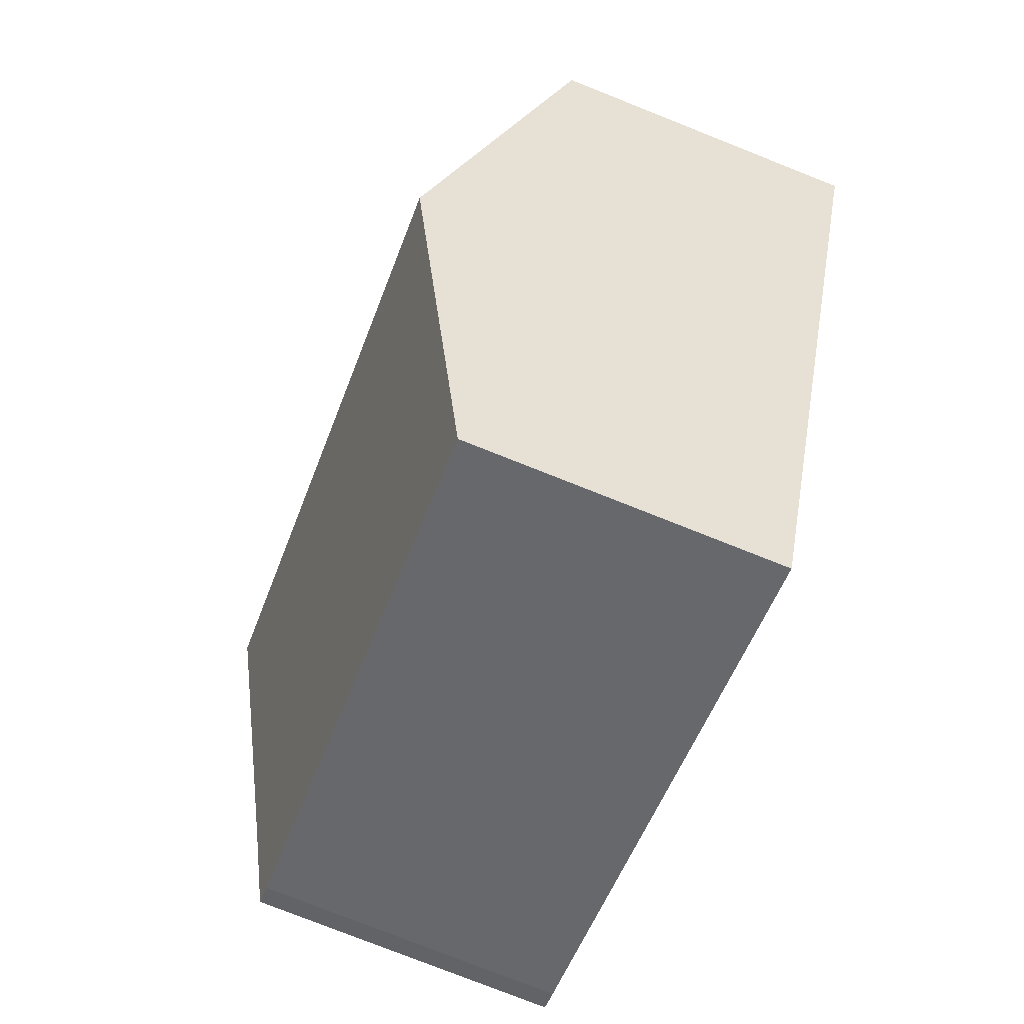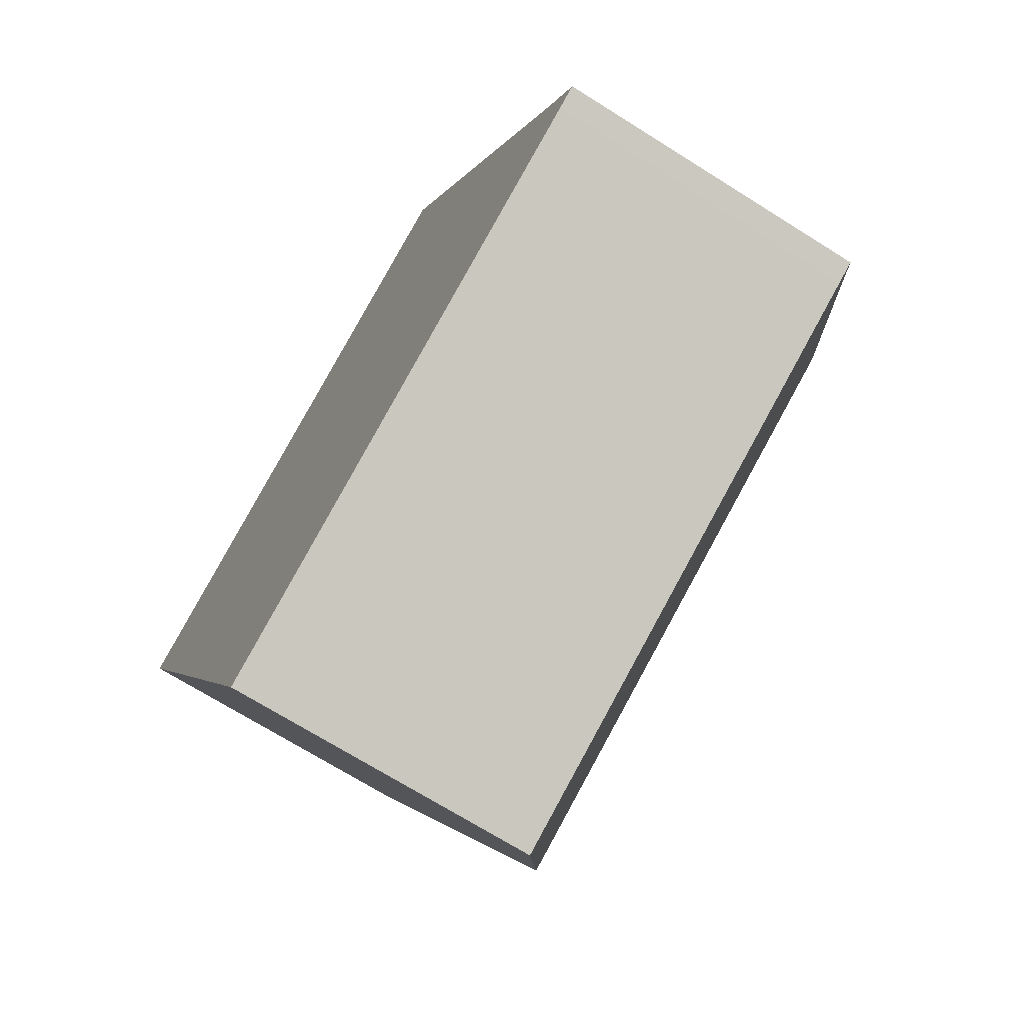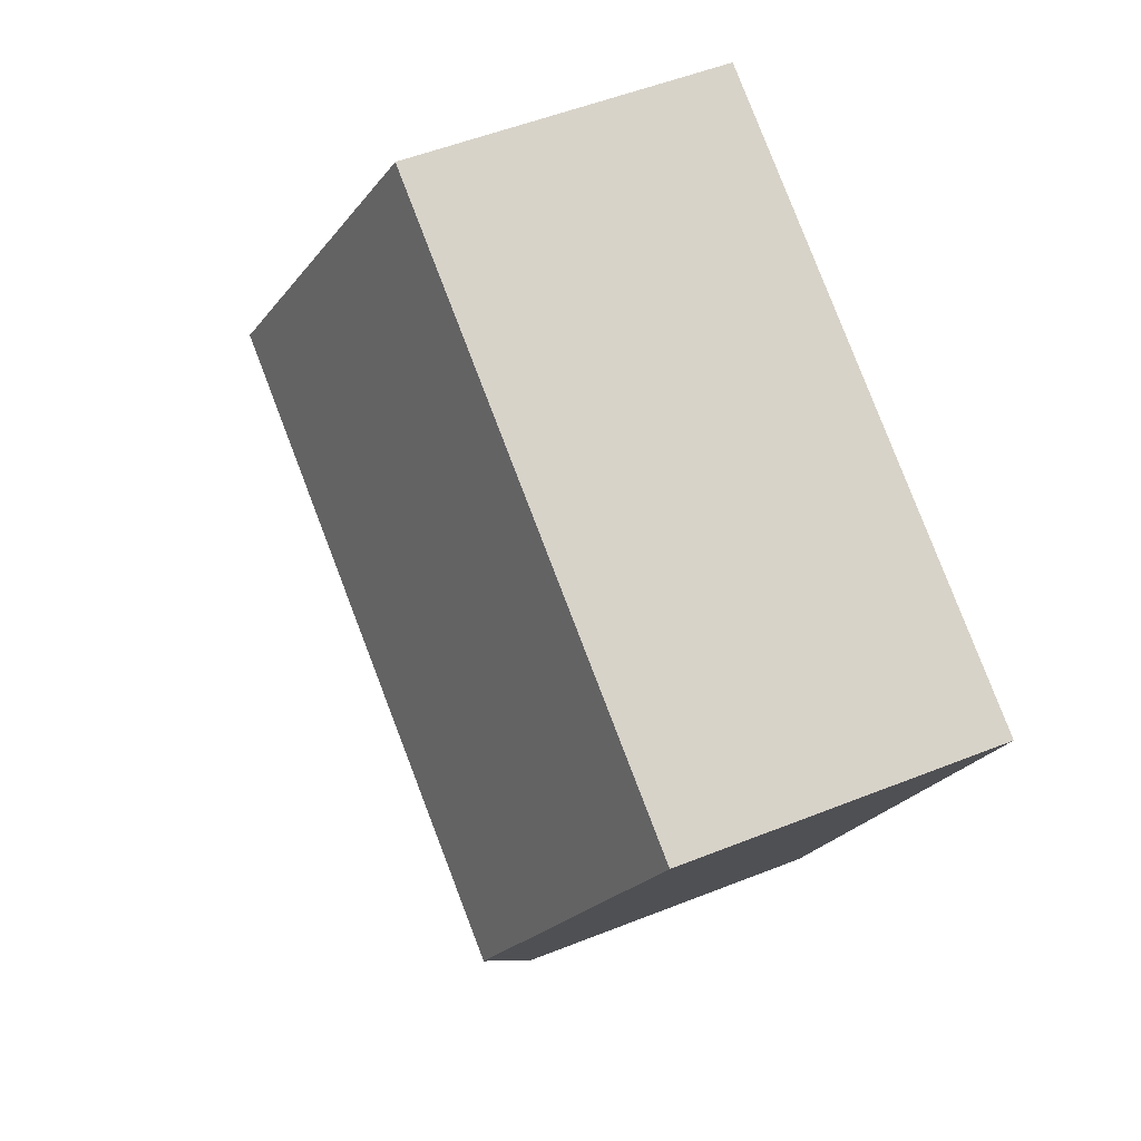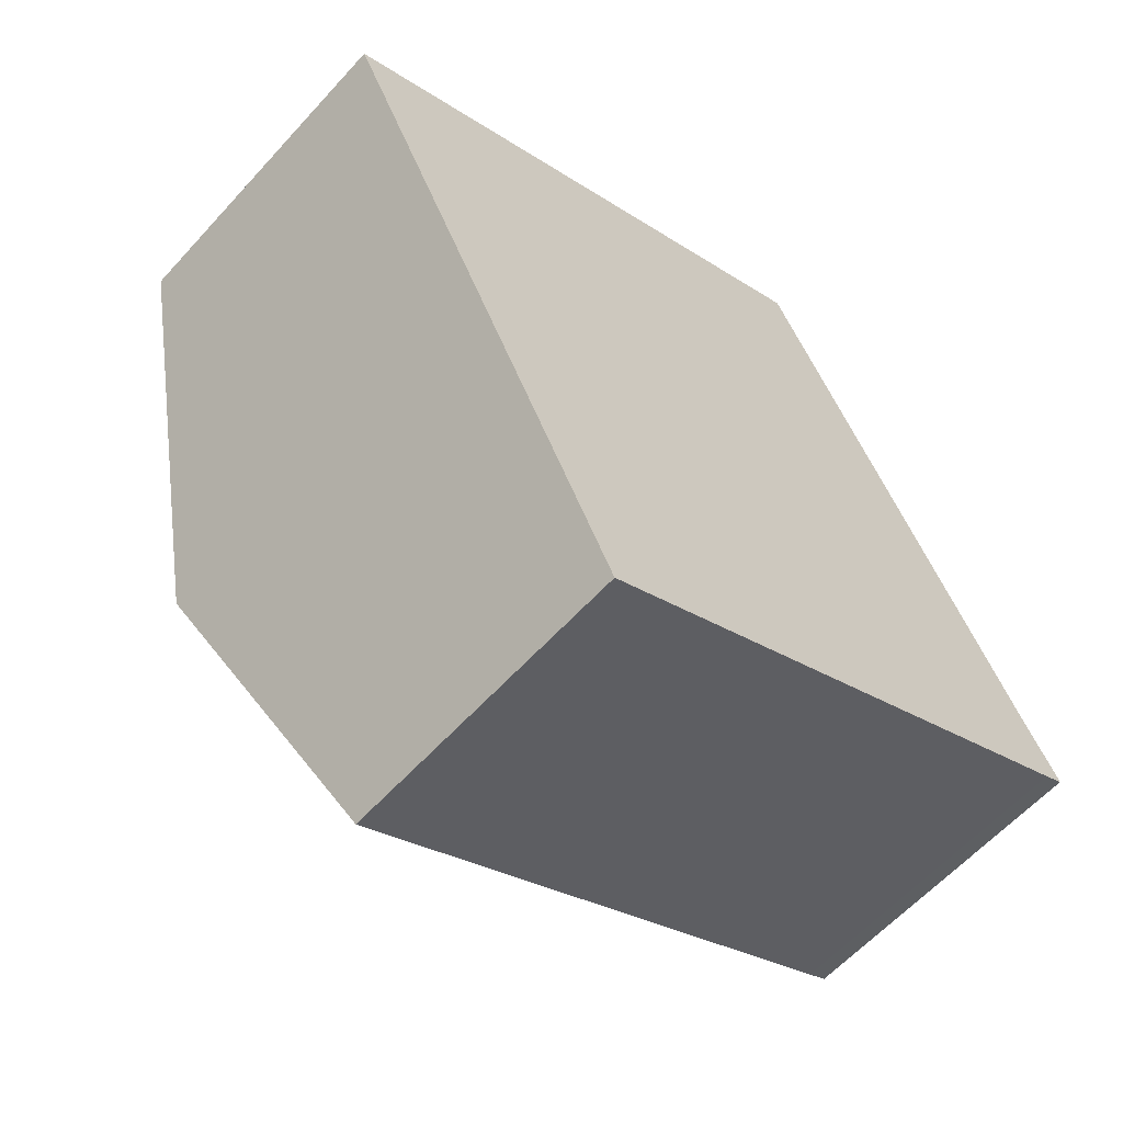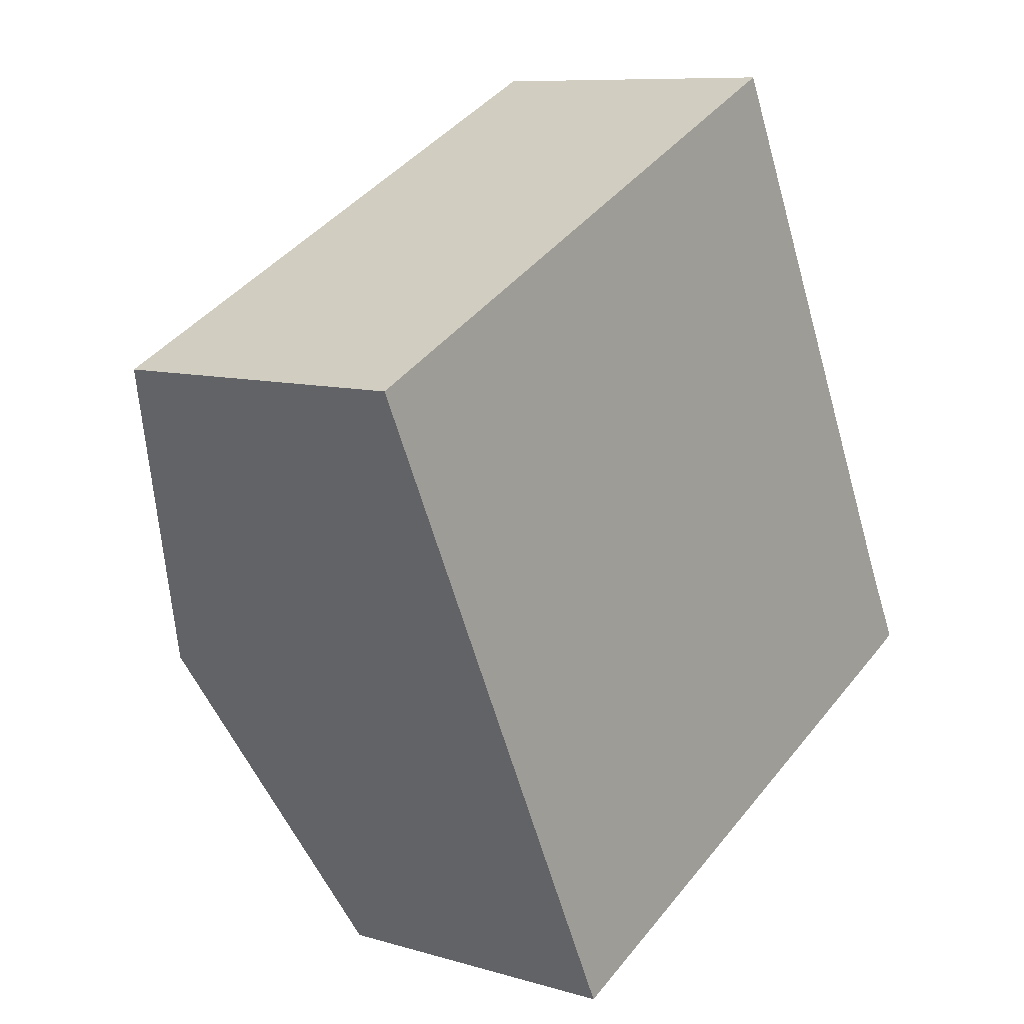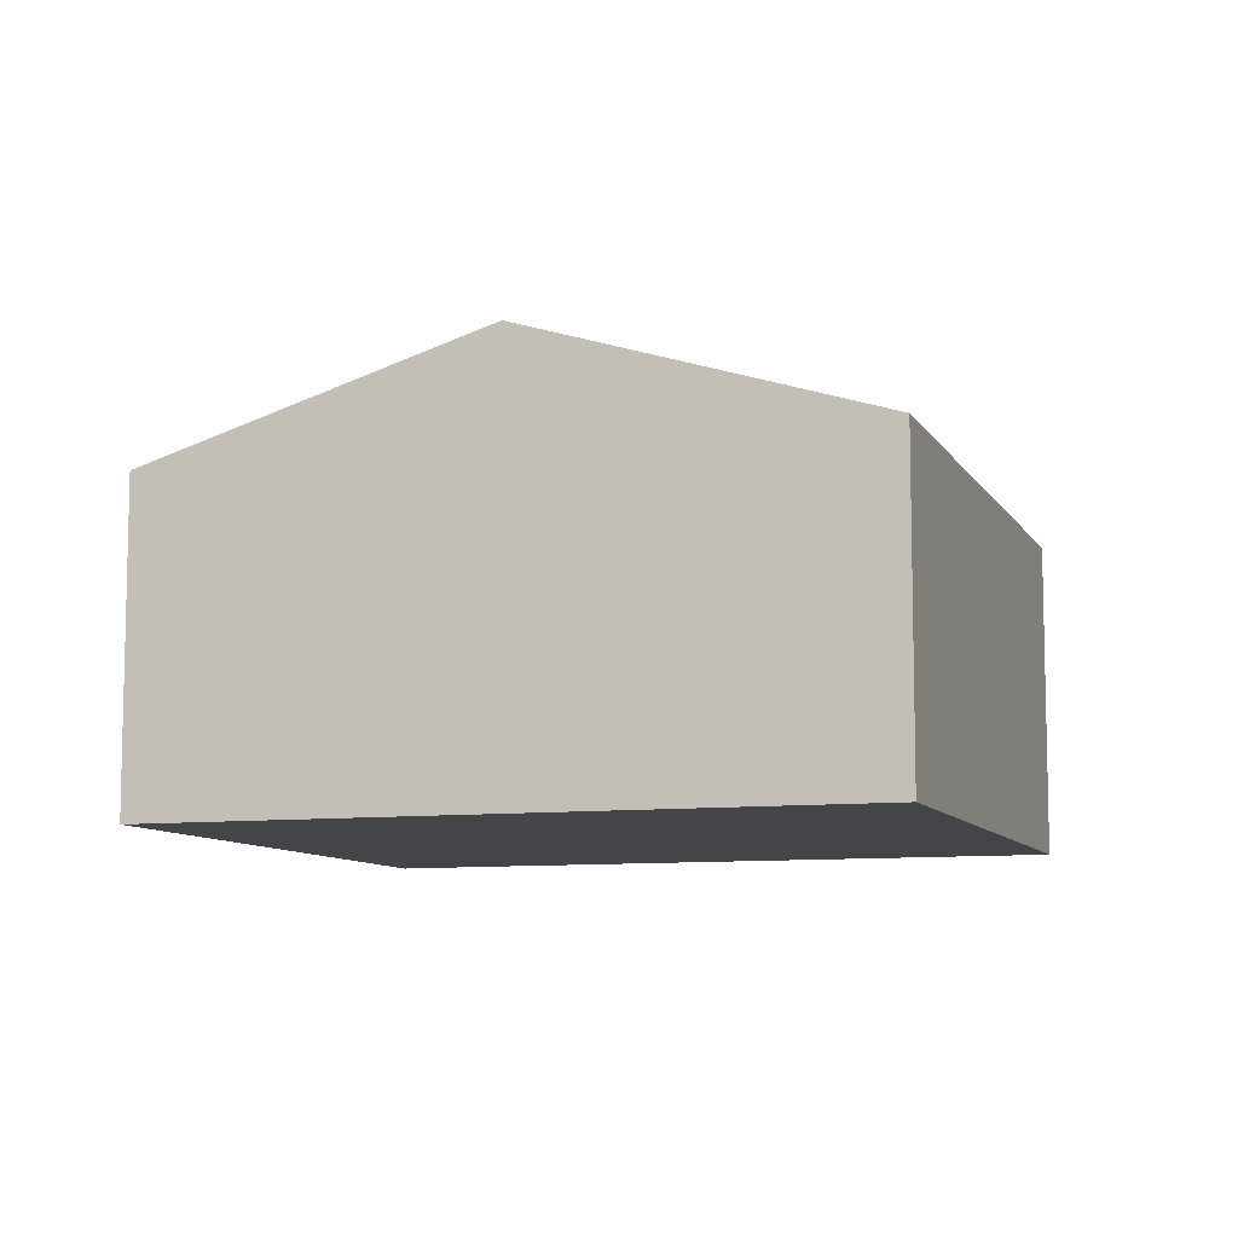
<metadata>
{"format":"obj","ext":"obj","renderer":"f3d","projection":"perspective","resolution":1024,"background":"white","views":[{"elev":-77.9,"azim":-111.6,"up":"+Z"},{"elev":-70.1,"azim":57.8,"up":"+Z"},{"elev":51.9,"azim":-113.4,"up":"+Z"},{"elev":-60.2,"azim":-41.9,"up":"+Z"},{"elev":8.9,"azim":-51.4,"up":"+Z"},{"elev":-8.9,"azim":-97.4,"up":"+Y"}]}
</metadata>
<code>
v  16.17 6.532 -5.439
v  2.941 8.103 -6.096
v  13.93 8.103 -0.795
v  5.881 6.041 -12.19
v  16.9 6.045 -6.86
v  16.5 6.041 -7.068
v  0 6.041 3.699e-16
v  10.99 6.041 5.301
v  10.99 -3.246e-16 5.301
v  13.93 4.868e-17 -0.795
v  16.17 3.33e-16 -5.439
v  16.9 4.201e-16 -6.86
v  16.5 4.328e-16 -7.068
v  5.881 7.465e-16 -12.19
v  2.941 3.733e-16 -6.096
v  0 0 0
g defaultobject
f 1 2 3
f 2 1 4
f 4 1 5
f 4 5 6
f 7 3 2
f 3 7 8
f 9 3 8
f 3 9 1
f 1 9 10
f 1 10 11
f 11 5 1
f 5 11 12
f 12 6 5
f 6 12 13
f 13 4 6
f 4 13 14
f 14 2 4
f 2 14 7
f 7 14 15
f 7 15 16
f 16 8 7
f 8 16 9
f 16 10 9
f 10 16 11
f 11 16 13
f 13 16 15
f 13 15 14
f 13 12 11

</code>
